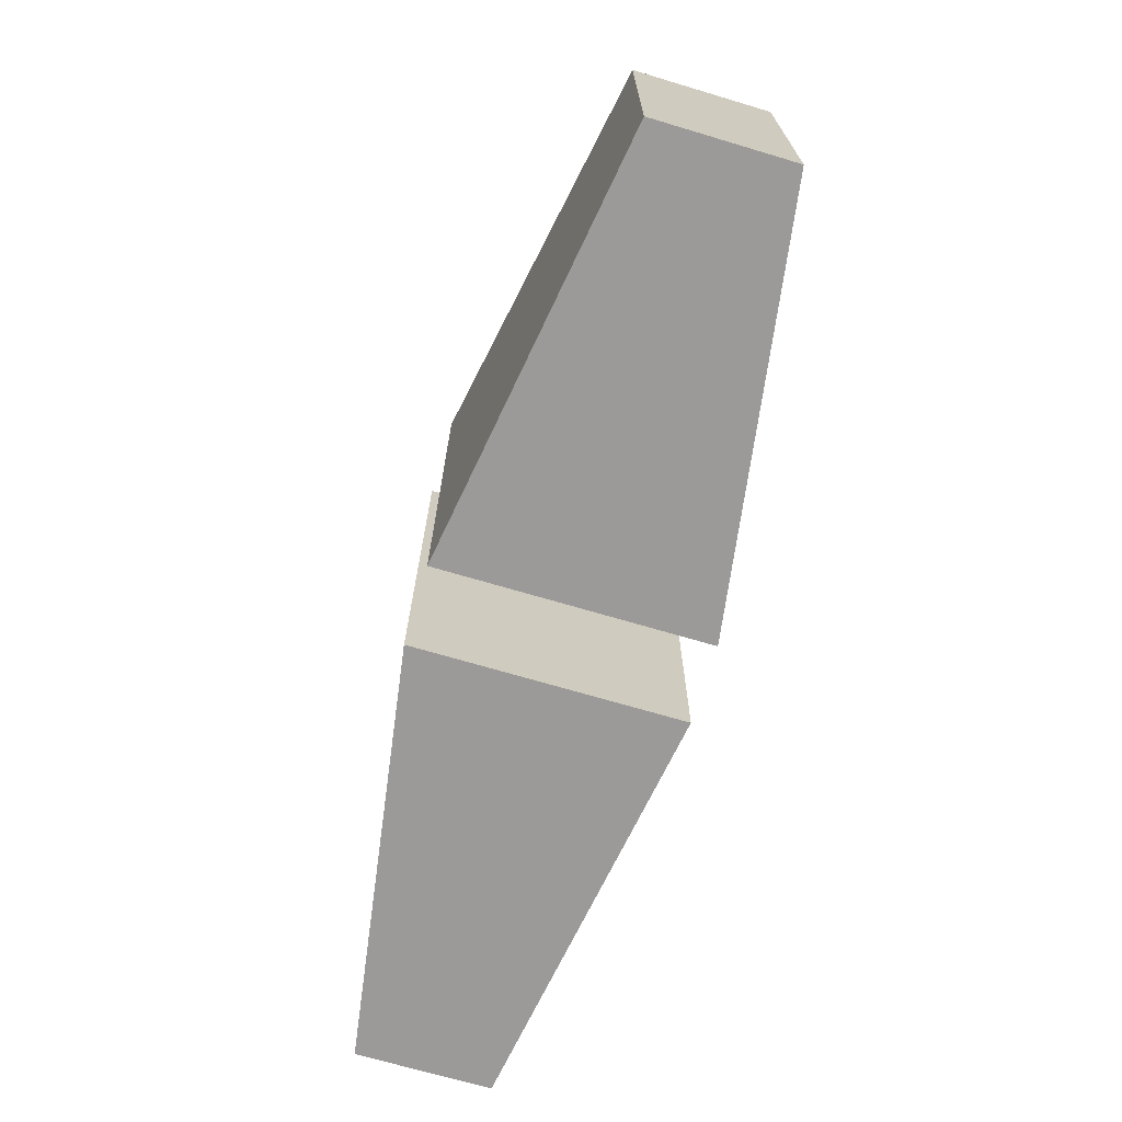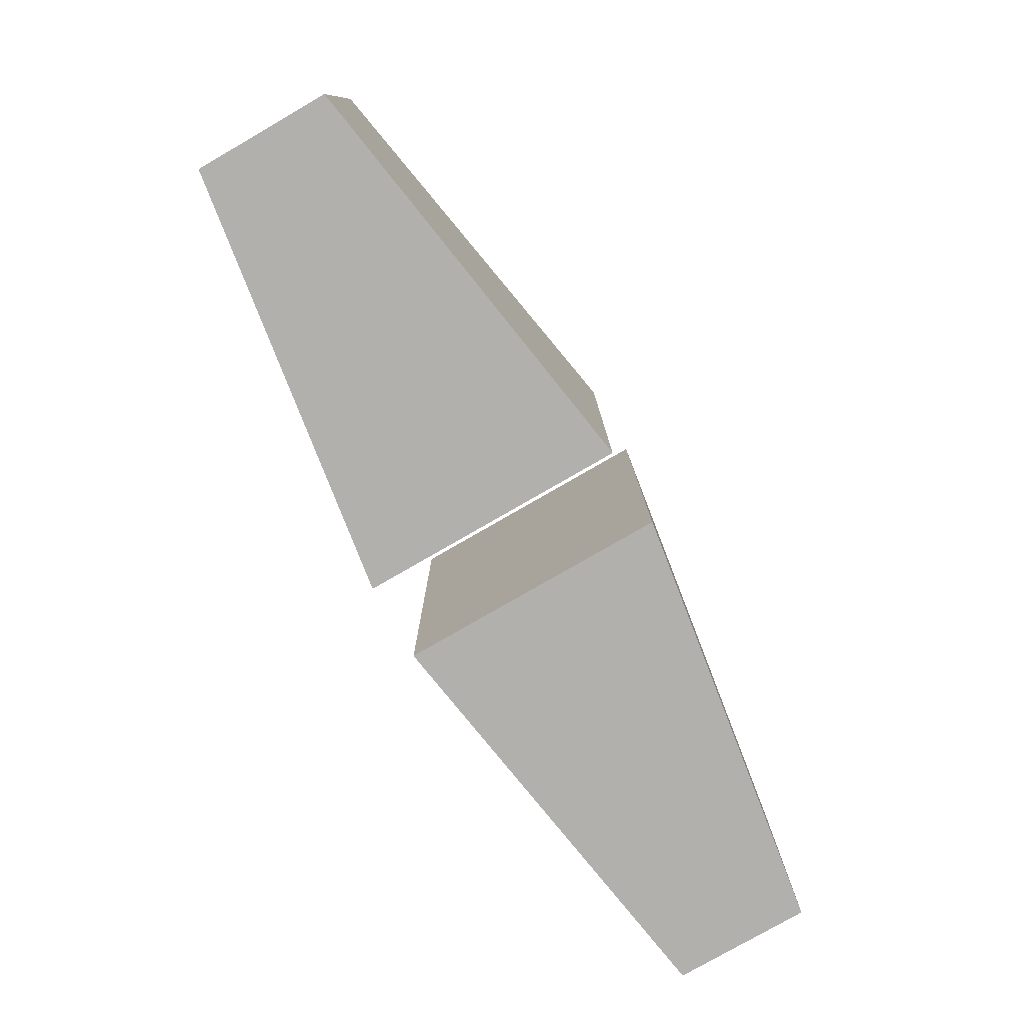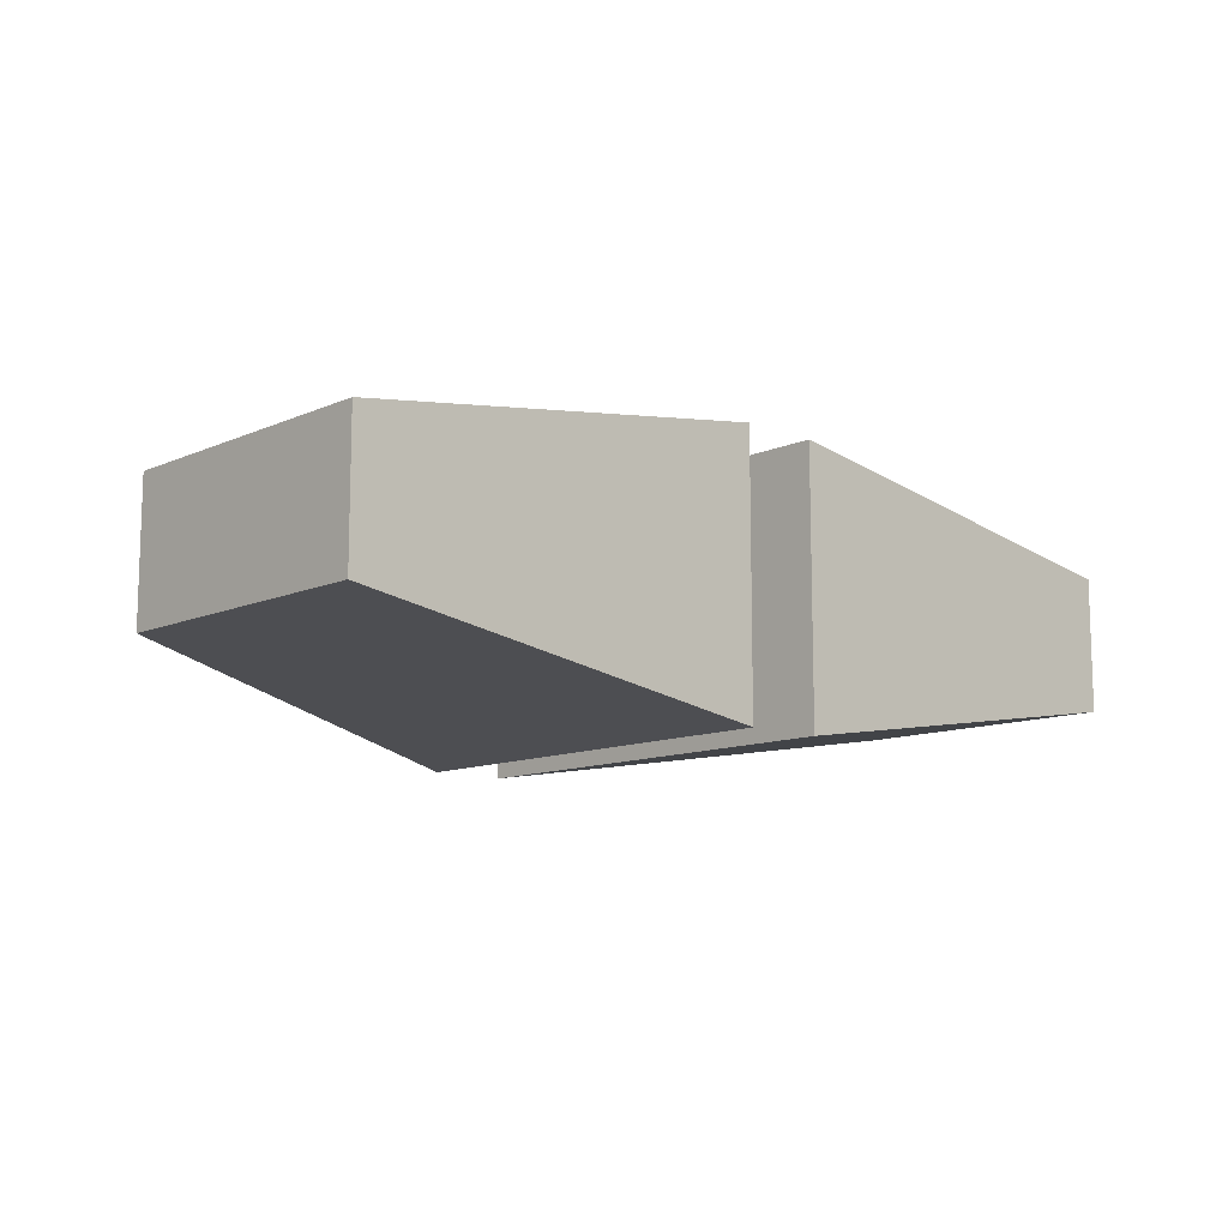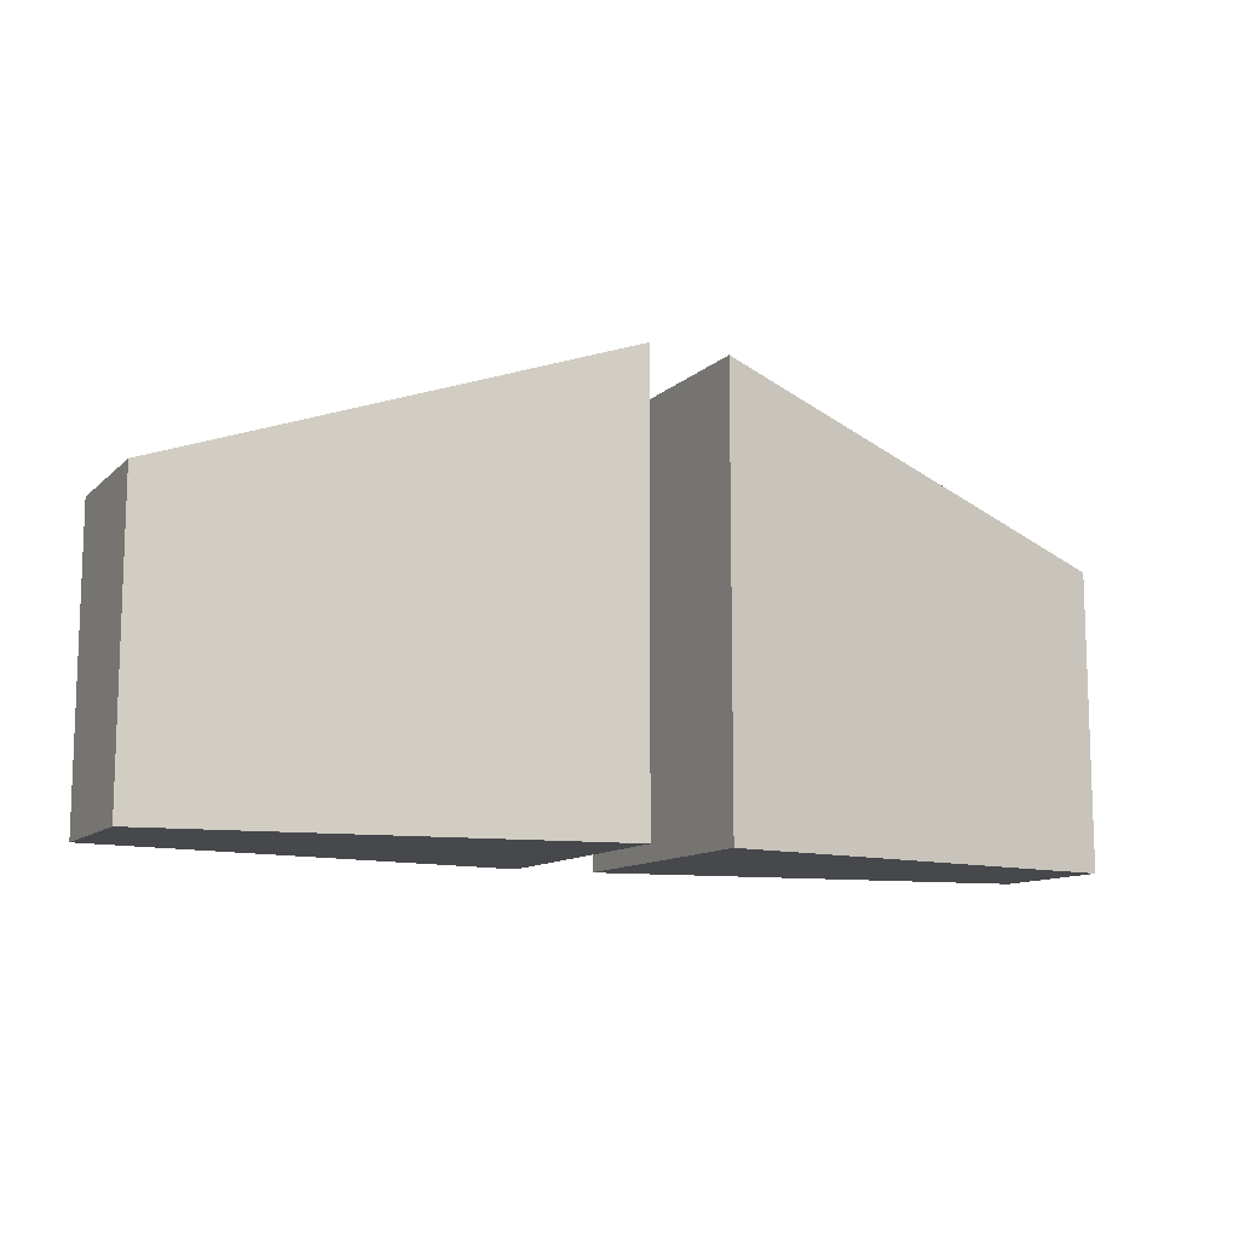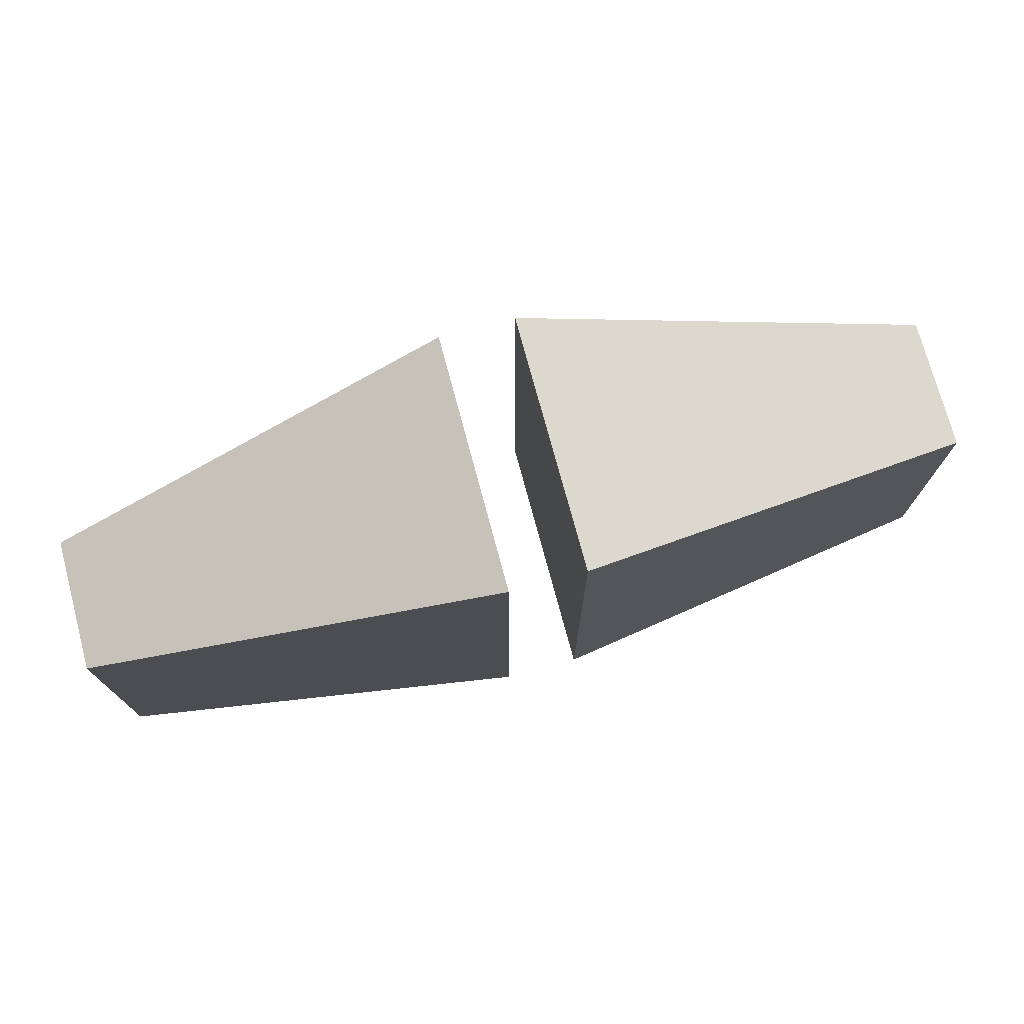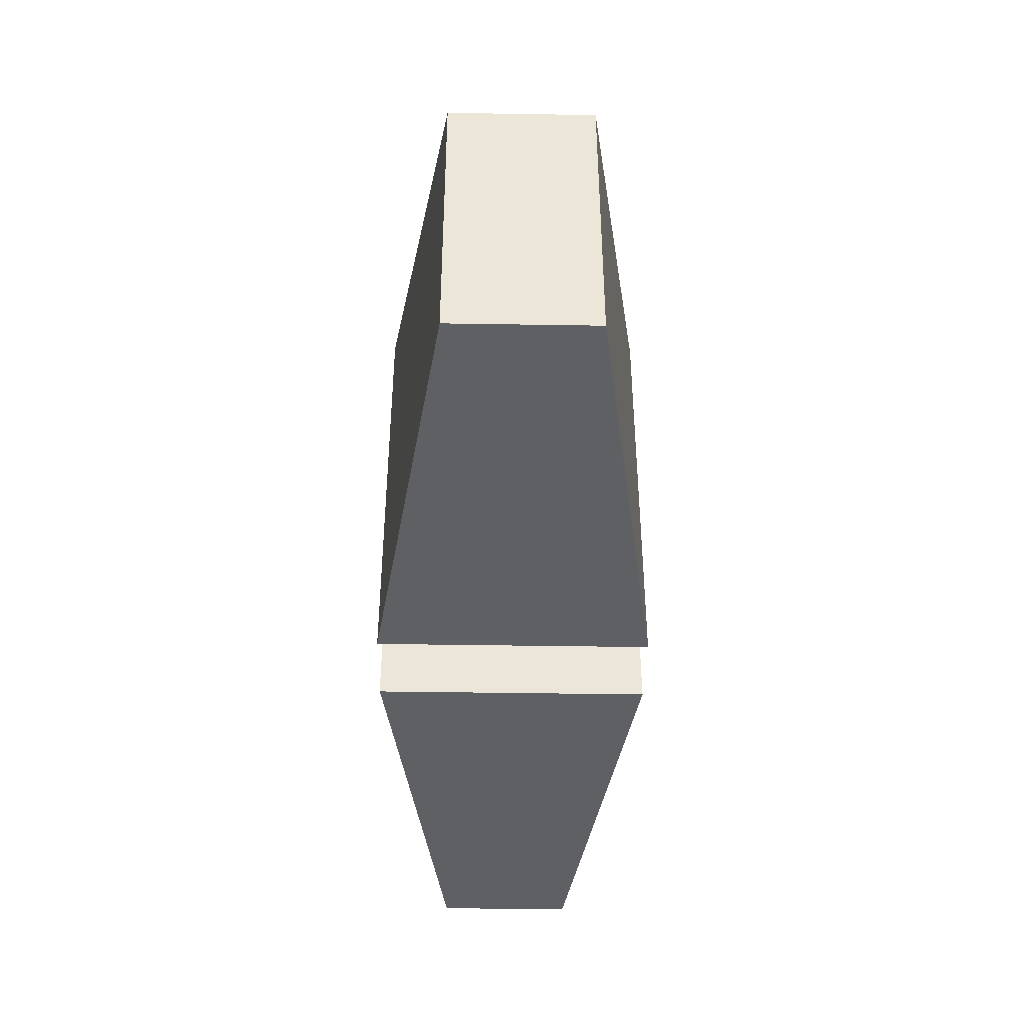
<metadata>
{"format":"obj","ext":"obj","renderer":"f3d","projection":"perspective","resolution":1024,"background":"white","views":[{"elev":-69.4,"azim":-106.6,"up":"+Y"},{"elev":-78.6,"azim":120.0,"up":"+Y"},{"elev":-11.2,"azim":-43.3,"up":"+Z"},{"elev":-11.2,"azim":-26.7,"up":"+Y"},{"elev":74.2,"azim":165.0,"up":"+Y"},{"elev":-42.2,"azim":-91.1,"up":"+Y"}]}
</metadata>
<code>
g default
v 0.06921 0 0
v 0.8244 0 -0.1162
v 0.06921 0.7573 0
v 0.8244 0.5119 -0.1162
v 0.06921 0.7573 -0.475
v 0.8244 0.5119 -0.3588
v 0.06921 0 -0.475
v 0.8244 0 -0.3588
v -0.06921 0 0
v -0.8244 0 -0.1162
v -0.06921 0.7573 0
v -0.8244 0.5119 -0.1162
v -0.06921 0.7573 -0.475
v -0.8244 0.5119 -0.3588
v -0.06921 0 -0.475
v -0.8244 0 -0.3588
g nat_gateway V1
f 1 2 4 3
f 3 4 6 5
f 5 6 8 7
f 7 8 2 1
f 2 8 6 4
f 7 1 3 5
f 9 11 12 10
f 11 13 14 12
f 13 15 16 14
f 15 9 10 16
f 10 12 14 16
f 15 13 11 9

</code>
